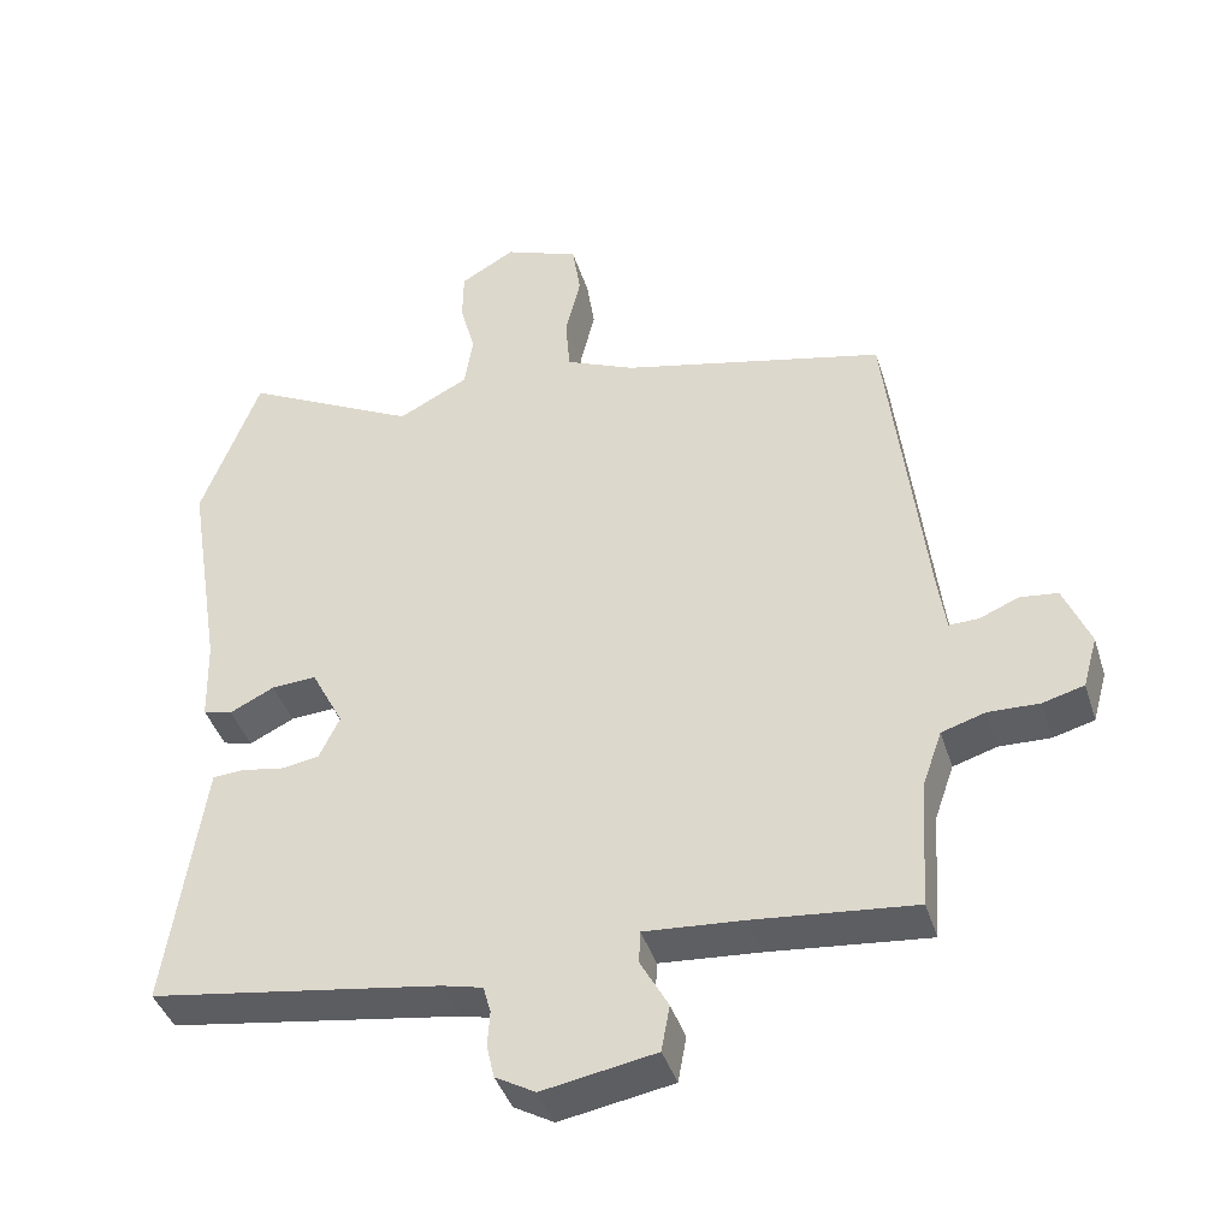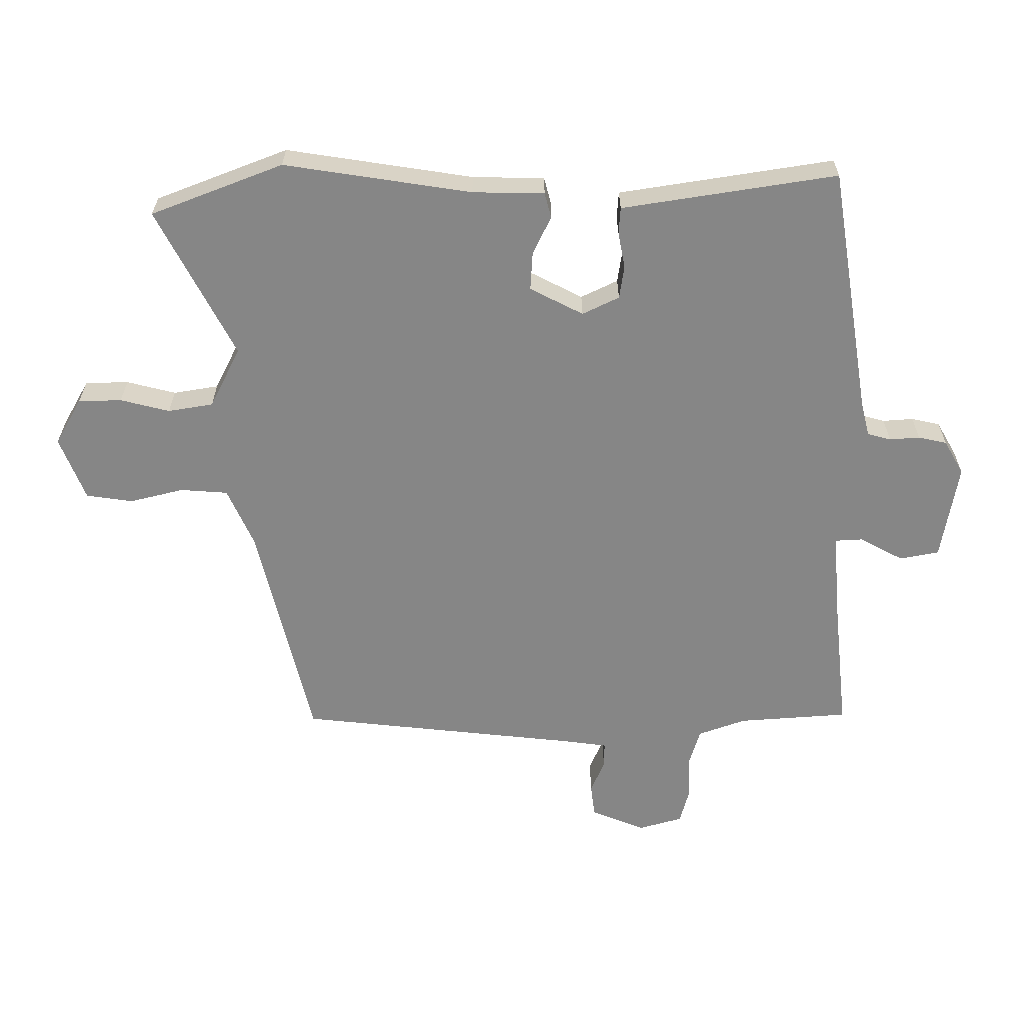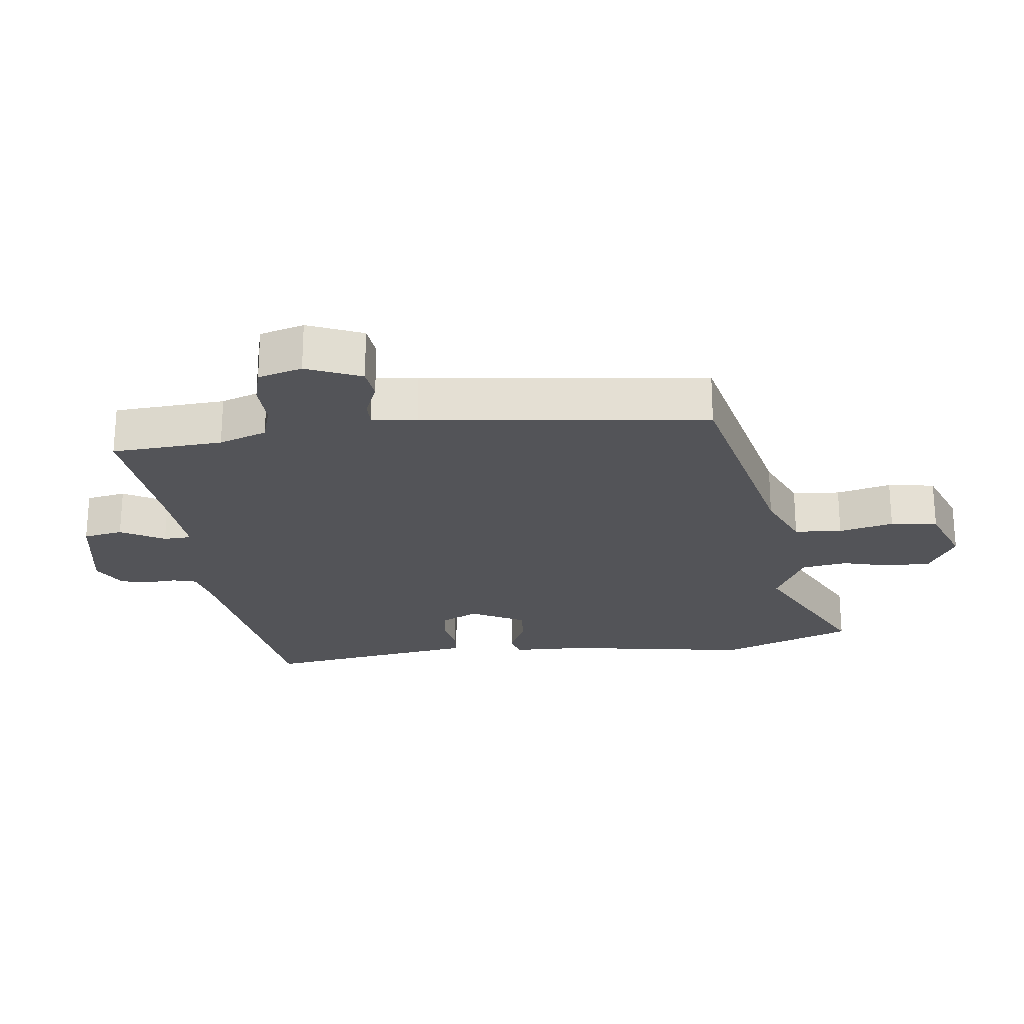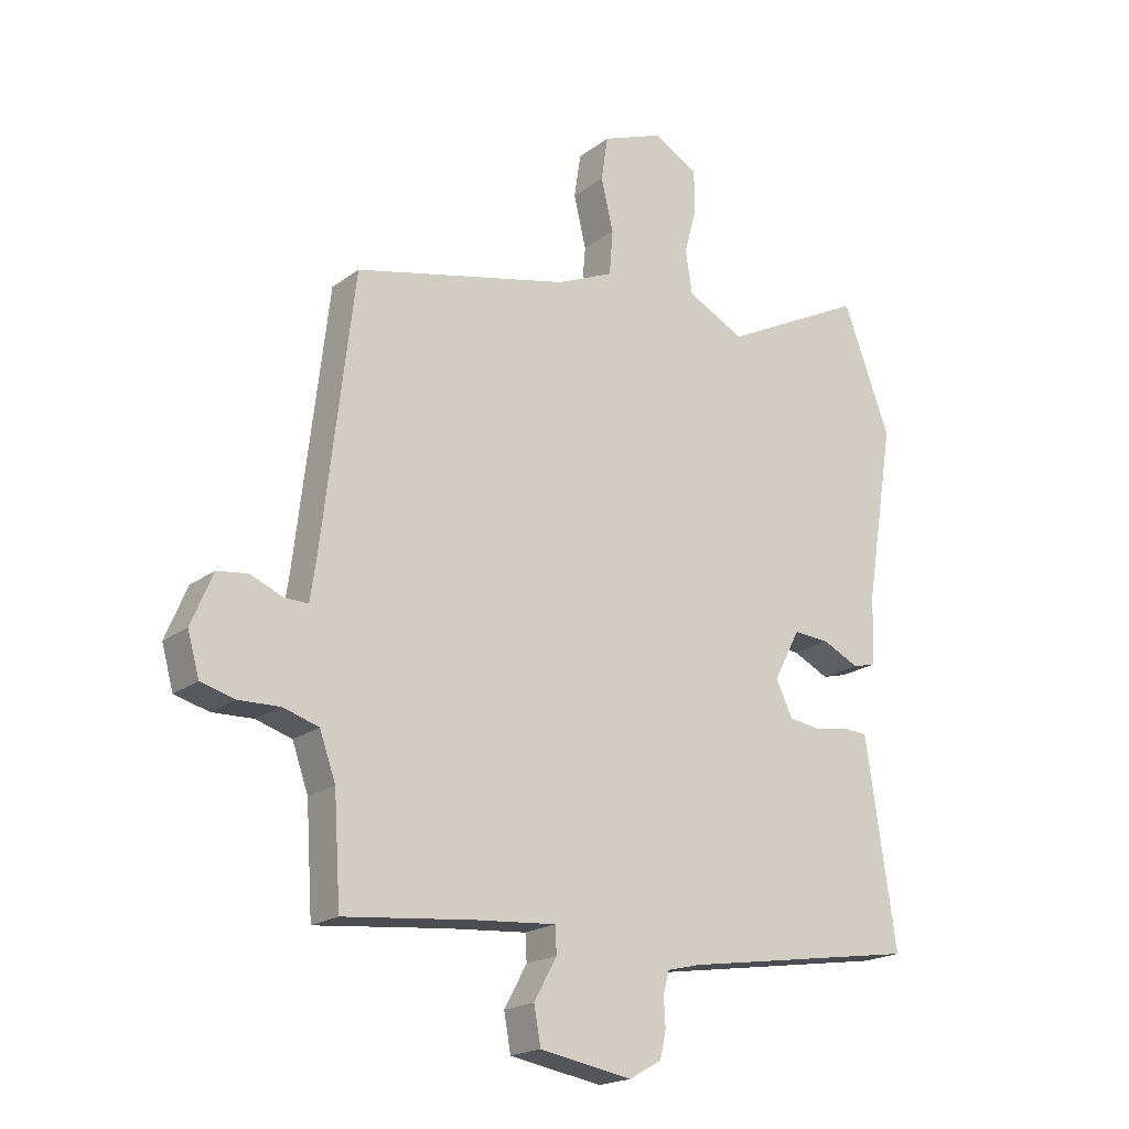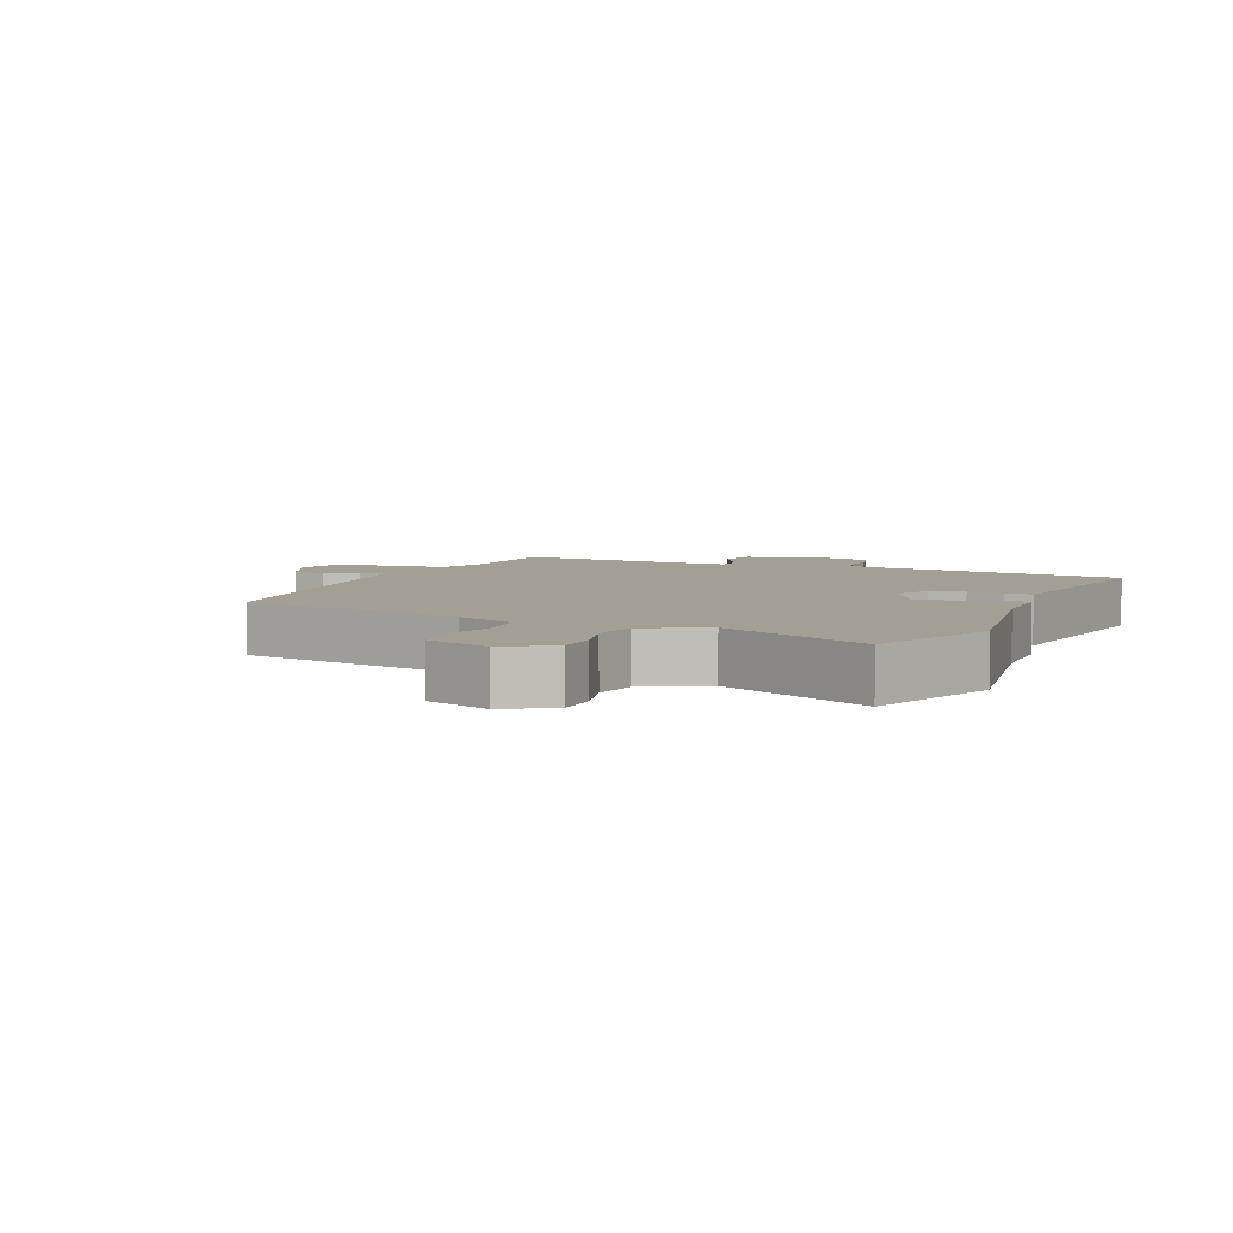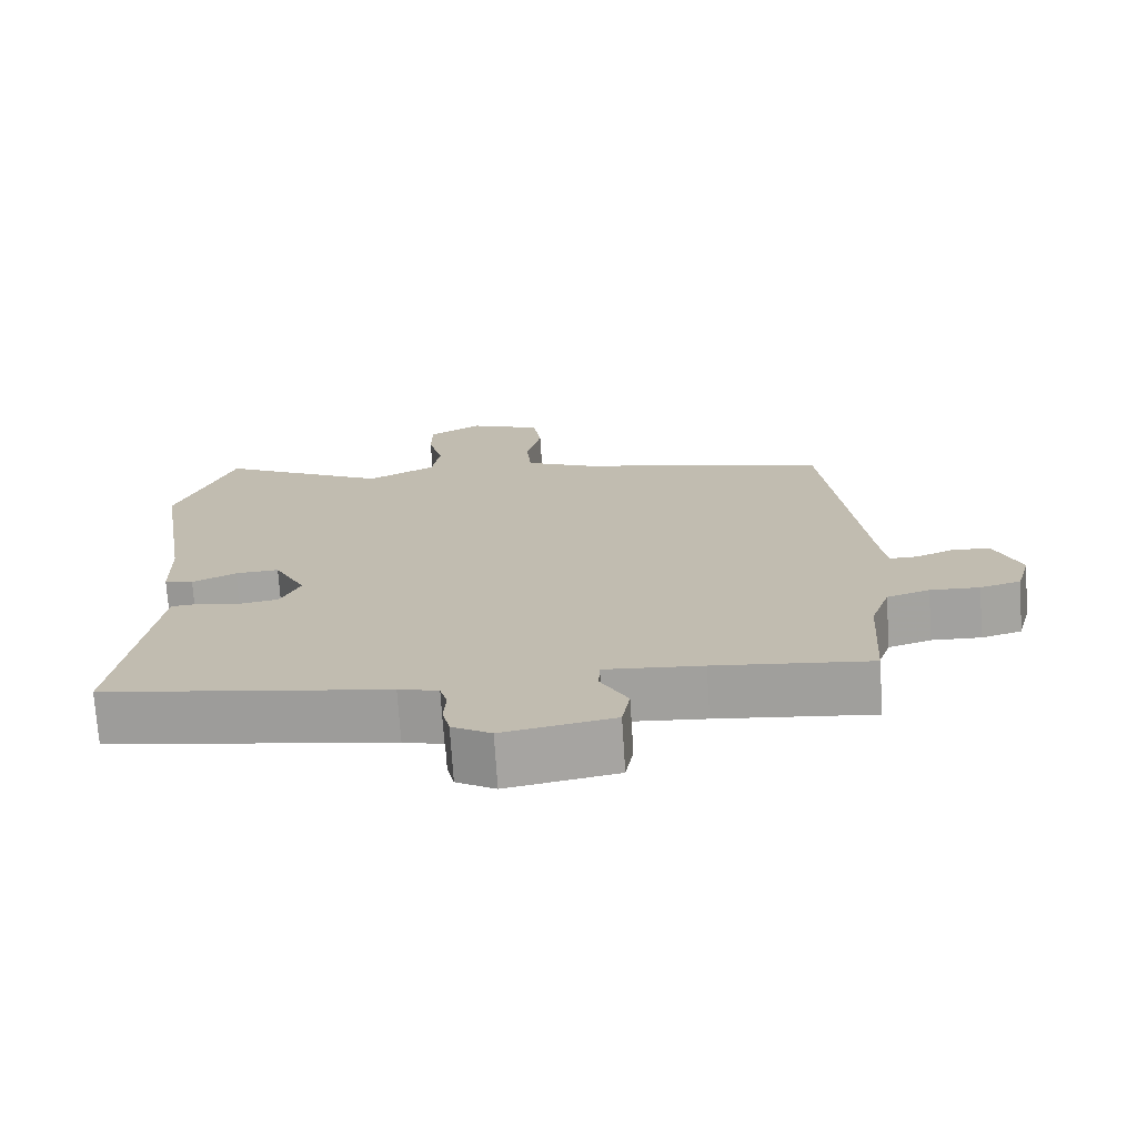
<metadata>
{"format":"obj","ext":"obj","renderer":"f3d","projection":"perspective","resolution":1024,"background":"white","views":[{"elev":-41.0,"azim":-163.0,"up":"+Z"},{"elev":-62.2,"azim":90.6,"up":"+Y"},{"elev":-23.6,"azim":-83.0,"up":"+Y"},{"elev":-19.4,"azim":-36.2,"up":"+Z"},{"elev":5.3,"azim":22.7,"up":"+Y"},{"elev":-72.6,"azim":-176.3,"up":"+Z"}]}
</metadata>
<code>
v -0.468 0.07 0.411
v -0.118 0.07 0.491
v -0.026 0.07 0.531
v -0.02 0.07 0.604
v -0.04 0.07 0.688
v -0.029 0.07 0.76
v 0.07 0.07 0.798
v 0.142 0.07 0.756
v 0.143 0.07 0.689
v 0.123 0.07 0.613
v 0.134 0.07 0.543
v 0.227 0.07 0.495
v 0.458 0.07 0.612
v 0.535 0.07 0.407
v 0.488 0.07 0.118
v 0.485 0.07 0.007
v 0.446 0.07 -0.003
v 0.387 0.07 0.026
v 0.328 0.07 0.03
v 0.285 0.07 -0.052
v 0.312 0.07 -0.109
v 0.363 0.07 -0.117
v 0.419 0.07 -0.107
v 0.46 0.07 -0.11
v 0.467 0.07 -0.157
v 0.509 0.07 -0.443
v 0.124 0.07 -0.502
v 0.07 0.07 -0.515
v 0.06 0.07 -0.551
v 0.063 0.07 -0.598
v 0.053 0.07 -0.642
v 0 0.07 -0.672
v -0.15 0.07 -0.645
v -0.161 0.07 -0.584
v -0.124 0.07 -0.517
v -0.126 0.07 -0.474
v -0.258 0.07 -0.484
v -0.469 0.07 -0.505
v -0.48 0.07 -0.334
v -0.506 0.07 -0.26
v -0.564 0.07 -0.242
v -0.631 0.07 -0.244
v -0.686 0.07 -0.229
v -0.705 0.07 -0.161
v -0.67 0.07 -0.077
v -0.62 0.07 -0.071
v -0.568 0.07 -0.093
v -0.529 0.07 -0.094
v -0.519 0.07 -0.025
v -0.468 0 0.411
v -0.118 0 0.491
v -0.026 0 0.531
v -0.02 0 0.604
v -0.04 0 0.688
v -0.029 0 0.76
v 0.07 0 0.798
v 0.142 0 0.756
v 0.143 0 0.689
v 0.123 0 0.613
v 0.134 0 0.543
v 0.227 0 0.495
v 0.458 0 0.612
v 0.535 0 0.407
v 0.488 0 0.118
v 0.485 0 0.007
v 0.446 0 -0.003
v 0.387 0 0.026
v 0.328 0 0.03
v 0.285 0 -0.052
v 0.312 0 -0.109
v 0.363 0 -0.117
v 0.419 0 -0.107
v 0.46 0 -0.11
v 0.467 0 -0.157
v 0.509 0 -0.443
v 0.124 0 -0.502
v 0.07 0 -0.515
v 0.06 0 -0.551
v 0.063 0 -0.598
v 0.053 0 -0.642
v 0 0 -0.672
v -0.15 0 -0.645
v -0.161 0 -0.584
v -0.124 0 -0.517
v -0.126 0 -0.474
v -0.258 0 -0.484
v -0.469 0 -0.505
v -0.48 0 -0.334
v -0.506 0 -0.26
v -0.564 0 -0.242
v -0.631 0 -0.244
v -0.686 0 -0.229
v -0.705 0 -0.161
v -0.67 0 -0.077
v -0.62 0 -0.071
v -0.568 0 -0.093
v -0.529 0 -0.094
v -0.519 0 -0.025
f 44 45 46 47
f 44 47 48
f 41 42 43 44
f 40 41 44 48
f 39 40 48 49
f 37 38 39
f 36 37 39 49
f 32 33 34 35
f 32 35 36
f 29 30 31 32
f 28 29 32 36
f 27 28 36 49
f 22 23 24 25
f 21 22 25 26
f 15 16 17 18
f 15 18 19
f 12 13 14 15
f 11 12 15 19
f 7 8 9 10
f 7 10 11
f 4 5 6 7
f 3 4 7 11
f 2 3 11 19
f 21 26 27 49
f 20 21 49 1
f 1 2 19 20
f 96 95 94 93
f 97 96 93
f 93 92 91 90
f 97 93 90 89
f 98 97 89 88
f 88 87 86
f 98 88 86 85
f 84 83 82 81
f 85 84 81
f 81 80 79 78
f 85 81 78 77
f 98 85 77 76
f 74 73 72 71
f 75 74 71 70
f 67 66 65 64
f 68 67 64
f 64 63 62 61
f 68 64 61 60
f 59 58 57 56
f 60 59 56
f 56 55 54 53
f 60 56 53 52
f 68 60 52 51
f 98 76 75 70
f 50 98 70 69
f 69 68 51 50
f 1 50 51 2
f 2 51 52 3
f 3 52 53 4
f 4 53 54 5
f 5 54 55 6
f 6 55 56 7
f 7 56 57 8
f 8 57 58 9
f 9 58 59 10
f 10 59 60 11
f 11 60 61 12
f 12 61 62 13
f 13 62 63 14
f 14 63 64 15
f 15 64 65 16
f 16 65 66 17
f 17 66 67 18
f 18 67 68 19
f 19 68 69 20
f 20 69 70 21
f 21 70 71 22
f 22 71 72 23
f 23 72 73 24
f 24 73 74 25
f 25 74 75 26
f 26 75 76 27
f 27 76 77 28
f 28 77 78 29
f 29 78 79 30
f 30 79 80 31
f 31 80 81 32
f 32 81 82 33
f 33 82 83 34
f 34 83 84 35
f 35 84 85 36
f 36 85 86 37
f 37 86 87 38
f 38 87 88 39
f 39 88 89 40
f 40 89 90 41
f 41 90 91 42
f 42 91 92 43
f 43 92 93 44
f 44 93 94 45
f 45 94 95 46
f 46 95 96 47
f 47 96 97 48
f 48 97 98 49
f 49 98 50 1

</code>
